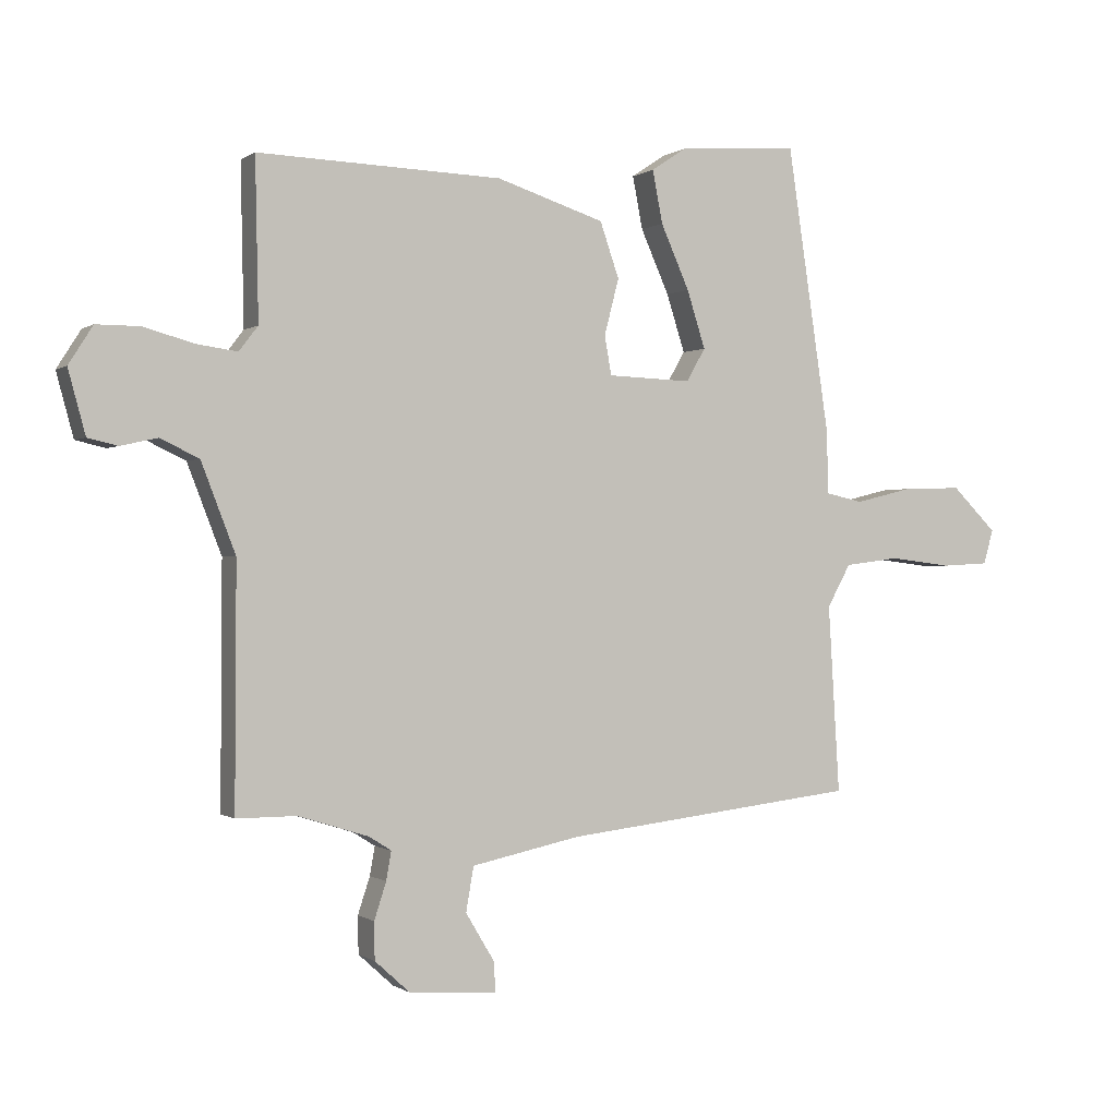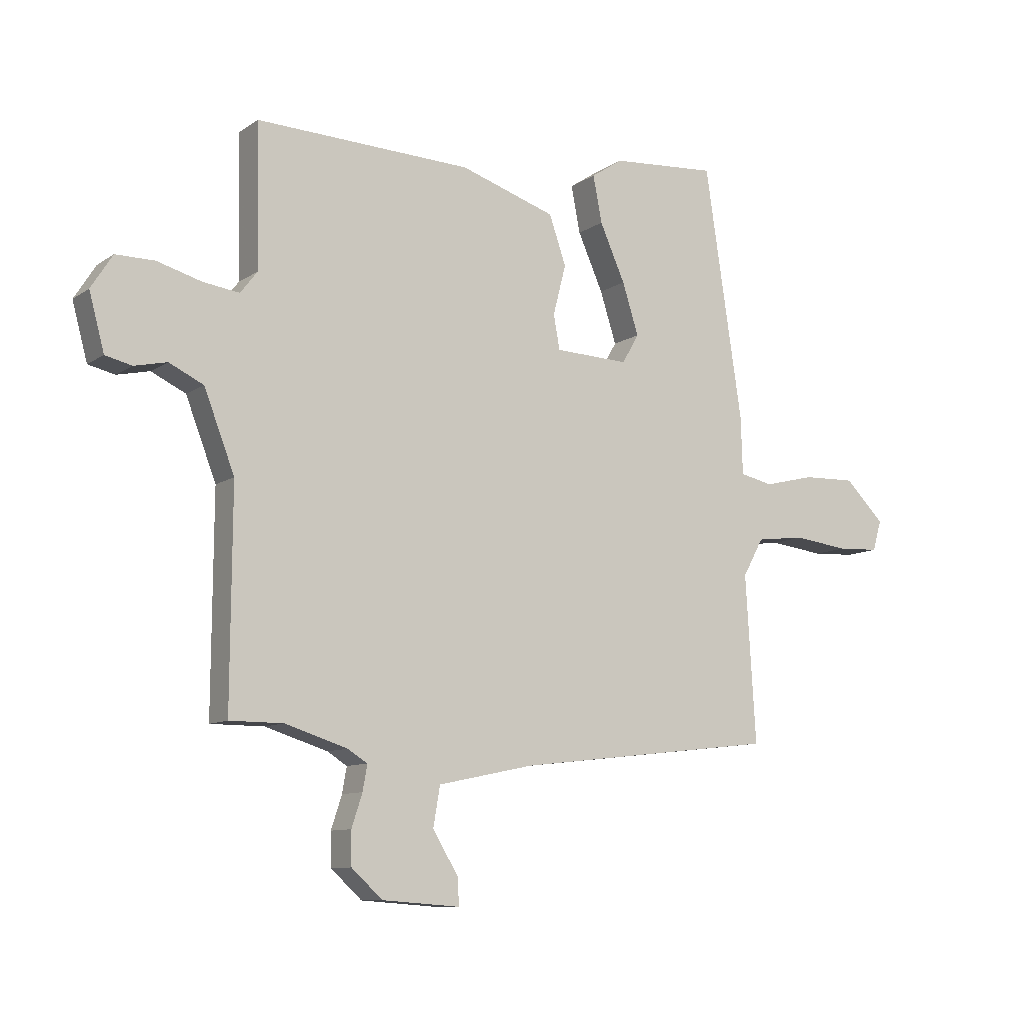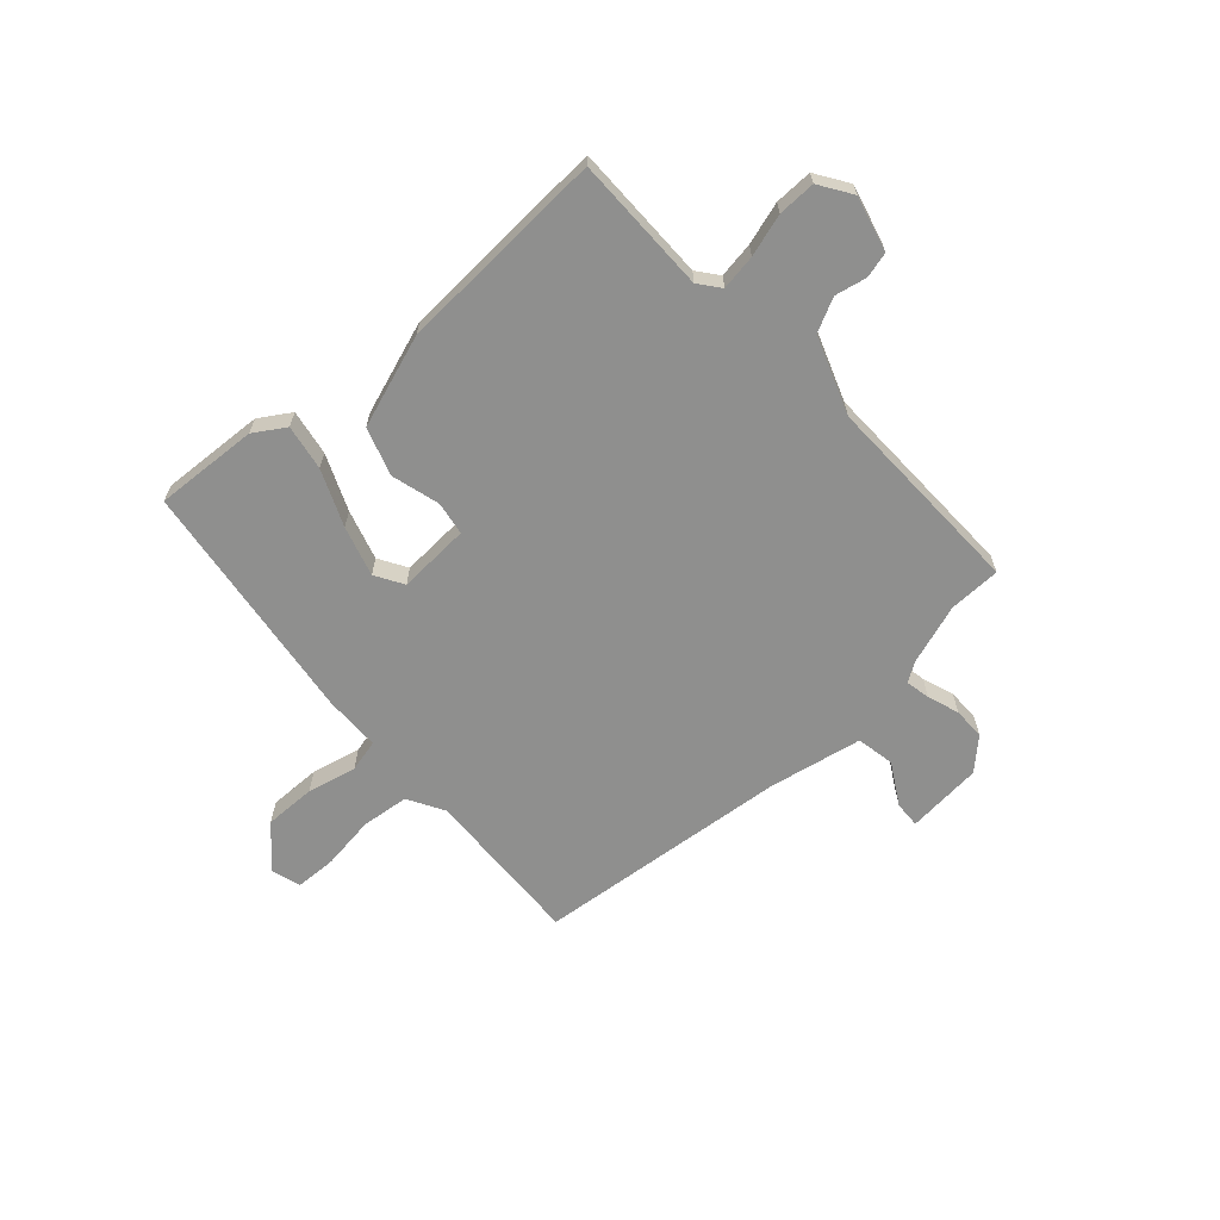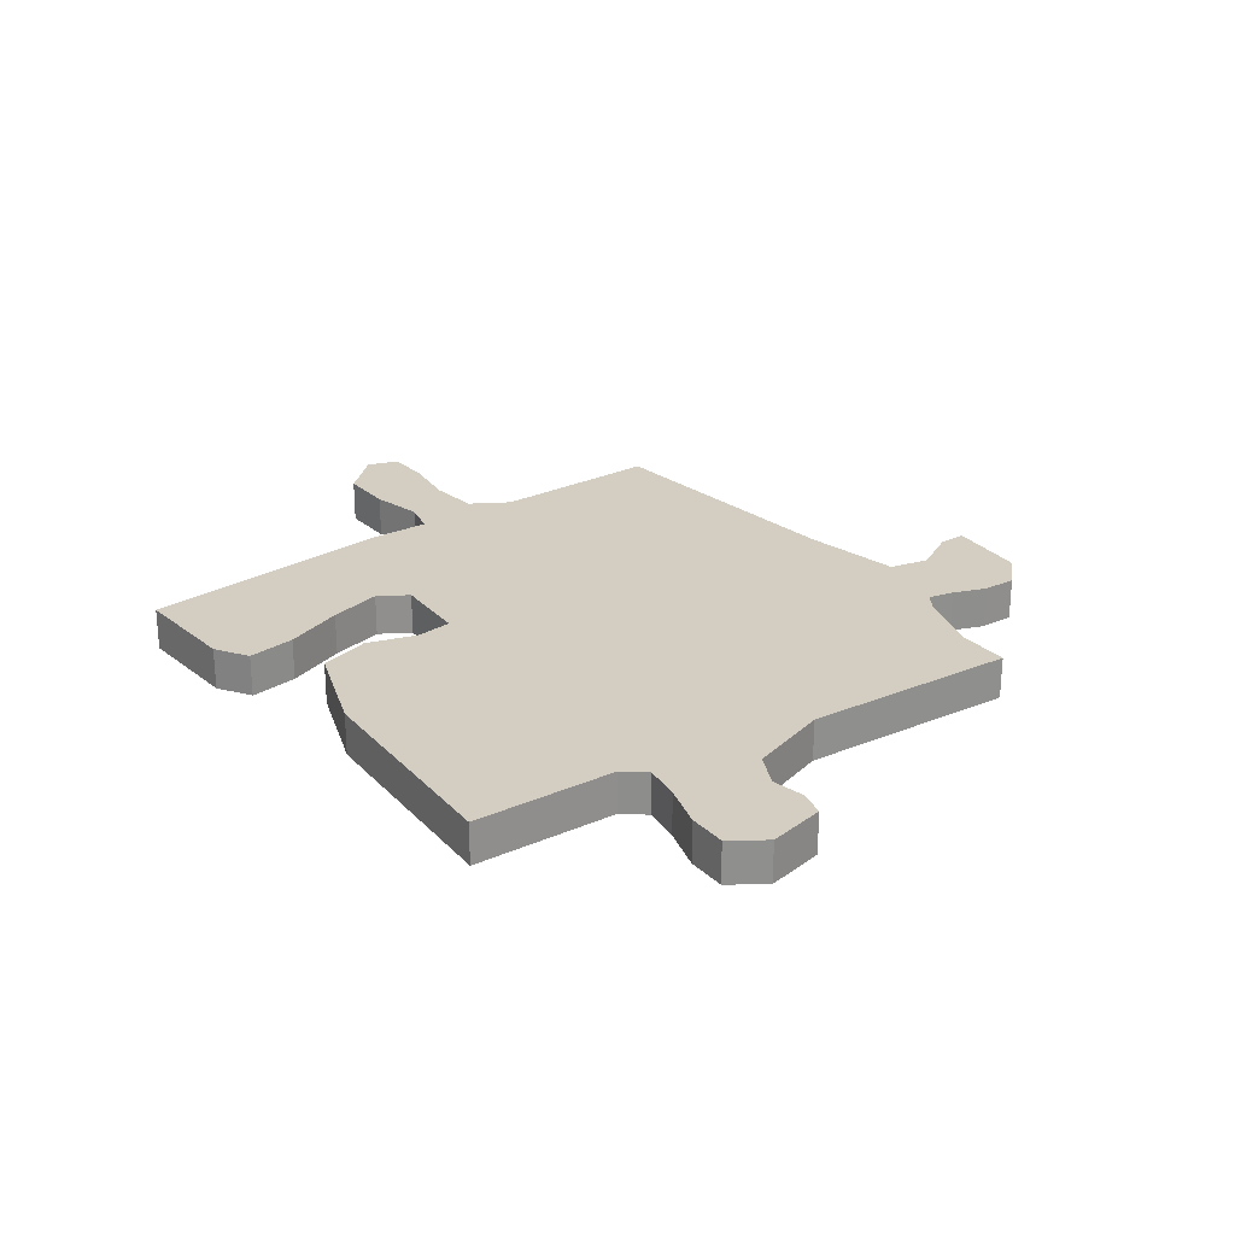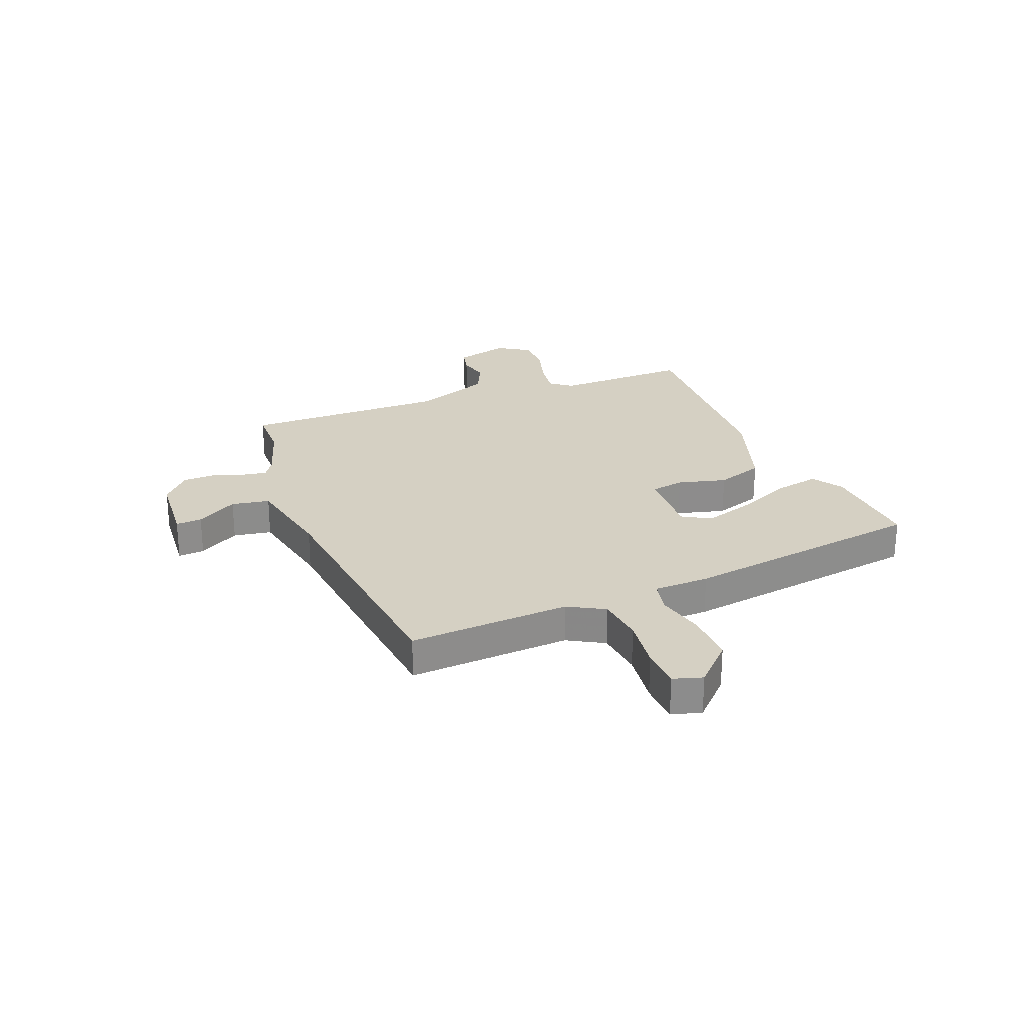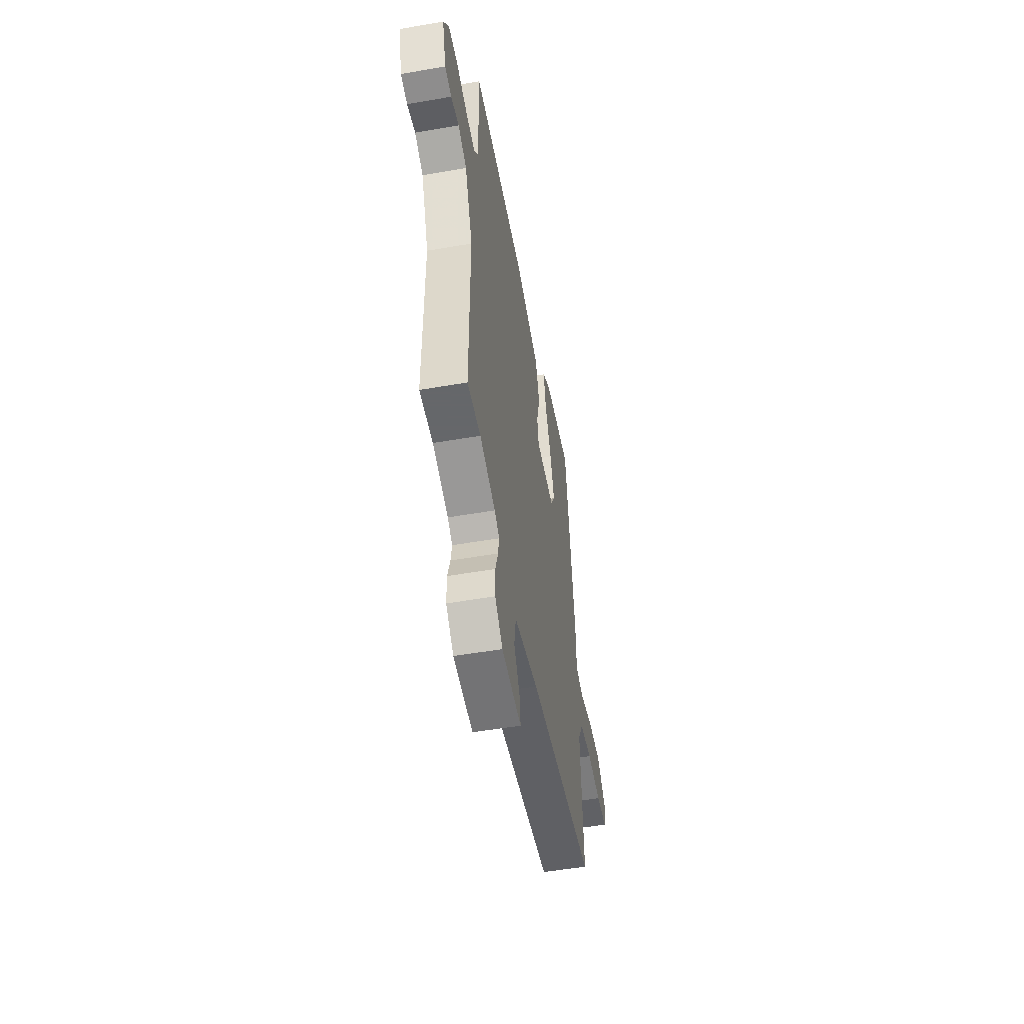
<metadata>
{"format":"obj","ext":"obj","renderer":"f3d","projection":"perspective","resolution":1024,"background":"white","views":[{"elev":-0.3,"azim":155.4,"up":"+Z"},{"elev":-9.9,"azim":148.5,"up":"+Z"},{"elev":-65.1,"azim":43.0,"up":"+Y"},{"elev":25.0,"azim":55.8,"up":"+Y"},{"elev":26.1,"azim":-111.2,"up":"+Y"},{"elev":-52.0,"azim":100.6,"up":"+Z"}]}
</metadata>
<code>
v -0.403 0.07 0.532
v -0.214 0.07 0.518
v -0.158 0.07 0.481
v -0.174 0.07 0.398
v -0.219 0.07 0.297
v -0.248 0.07 0.206
v -0.218 0.07 0.154
v -0.086 0.07 0.159
v -0.075 0.07 0.22
v -0.098 0.07 0.309
v -0.068 0.07 0.396
v 0.102 0.07 0.451
v 0.487 0.07 0.464
v 0.482 0.07 0.213
v 0.512 0.07 0.174
v 0.577 0.07 0.183
v 0.655 0.07 0.205
v 0.724 0.07 0.205
v 0.762 0.07 0.145
v 0.735 0.07 0.045
v 0.688 0.07 0.034
v 0.63 0.07 0.047
v 0.569 0.07 0.018
v 0.515 0.07 -0.122
v 0.517 0.07 -0.5
v 0.422 0.07 -0.5
v 0.311 0.07 -0.535
v 0.276 0.07 -0.557
v 0.284 0.07 -0.602
v 0.303 0.07 -0.66
v 0.302 0.07 -0.719
v 0.247 0.07 -0.769
v 0.108 0.07 -0.779
v 0.111 0.07 -0.731
v 0.156 0.07 -0.656
v 0.144 0.07 -0.586
v -0.027 0.07 -0.55
v -0.492 0.07 -0.496
v -0.474 0.07 -0.2
v -0.511 0.07 -0.133
v -0.598 0.07 -0.122
v -0.696 0.07 -0.134
v -0.771 0.07 -0.13
v -0.787 0.07 -0.076
v -0.716 0.07 -0.006
v -0.622 0.07 -0.009
v -0.532 0.07 -0.031
v -0.473 0.07 -0.018
v -0.47 0.07 0.084
v -0.403 0 0.532
v -0.214 0 0.518
v -0.158 0 0.481
v -0.174 0 0.398
v -0.219 0 0.297
v -0.248 0 0.206
v -0.218 0 0.154
v -0.086 0 0.159
v -0.075 0 0.22
v -0.098 0 0.309
v -0.068 0 0.396
v 0.102 0 0.451
v 0.487 0 0.464
v 0.482 0 0.213
v 0.512 0 0.174
v 0.577 0 0.183
v 0.655 0 0.205
v 0.724 0 0.205
v 0.762 0 0.145
v 0.735 0 0.045
v 0.688 0 0.034
v 0.63 0 0.047
v 0.569 0 0.018
v 0.515 0 -0.122
v 0.517 0 -0.5
v 0.422 0 -0.5
v 0.311 0 -0.535
v 0.276 0 -0.557
v 0.284 0 -0.602
v 0.303 0 -0.66
v 0.302 0 -0.719
v 0.247 0 -0.769
v 0.108 0 -0.779
v 0.111 0 -0.731
v 0.156 0 -0.656
v 0.144 0 -0.586
v -0.027 0 -0.55
v -0.492 0 -0.496
v -0.474 0 -0.2
v -0.511 0 -0.133
v -0.598 0 -0.122
v -0.696 0 -0.134
v -0.771 0 -0.13
v -0.787 0 -0.076
v -0.716 0 -0.006
v -0.622 0 -0.009
v -0.532 0 -0.031
v -0.473 0 -0.018
v -0.47 0 0.084
f 48 49 1 2
f 44 45 46 47
f 42 43 44 47
f 41 42 47 48
f 40 41 48
f 39 40 48 2
f 37 38 39
f 36 37 39
f 32 33 34 35
f 32 35 36
f 29 30 31 32
f 28 29 32 36
f 27 28 36 39
f 24 25 26
f 24 26 27 39
f 19 20 21 22
f 19 22 23
f 16 17 18 19
f 15 16 19 23
f 14 15 23 24
f 12 13 14
f 9 10 11 12
f 8 9 12 14
f 2 3 4 5
f 2 5 6
f 39 2 6
f 8 14 24 39
f 7 8 39
f 6 7 39
f 51 50 98 97
f 96 95 94 93
f 96 93 92 91
f 97 96 91 90
f 97 90 89
f 51 97 89 88
f 88 87 86
f 88 86 85
f 84 83 82 81
f 85 84 81
f 81 80 79 78
f 85 81 78 77
f 88 85 77 76
f 75 74 73
f 88 76 75 73
f 71 70 69 68
f 72 71 68
f 68 67 66 65
f 72 68 65 64
f 73 72 64 63
f 63 62 61
f 61 60 59 58
f 63 61 58 57
f 54 53 52 51
f 55 54 51
f 55 51 88
f 88 73 63 57
f 88 57 56
f 88 56 55
f 1 50 51 2
f 2 51 52 3
f 3 52 53 4
f 4 53 54 5
f 5 54 55 6
f 6 55 56 7
f 7 56 57 8
f 8 57 58 9
f 9 58 59 10
f 10 59 60 11
f 11 60 61 12
f 12 61 62 13
f 13 62 63 14
f 14 63 64 15
f 15 64 65 16
f 16 65 66 17
f 17 66 67 18
f 18 67 68 19
f 19 68 69 20
f 20 69 70 21
f 21 70 71 22
f 22 71 72 23
f 23 72 73 24
f 24 73 74 25
f 25 74 75 26
f 26 75 76 27
f 27 76 77 28
f 28 77 78 29
f 29 78 79 30
f 30 79 80 31
f 31 80 81 32
f 32 81 82 33
f 33 82 83 34
f 34 83 84 35
f 35 84 85 36
f 36 85 86 37
f 37 86 87 38
f 38 87 88 39
f 39 88 89 40
f 40 89 90 41
f 41 90 91 42
f 42 91 92 43
f 43 92 93 44
f 44 93 94 45
f 45 94 95 46
f 46 95 96 47
f 47 96 97 48
f 48 97 98 49
f 49 98 50 1

</code>
